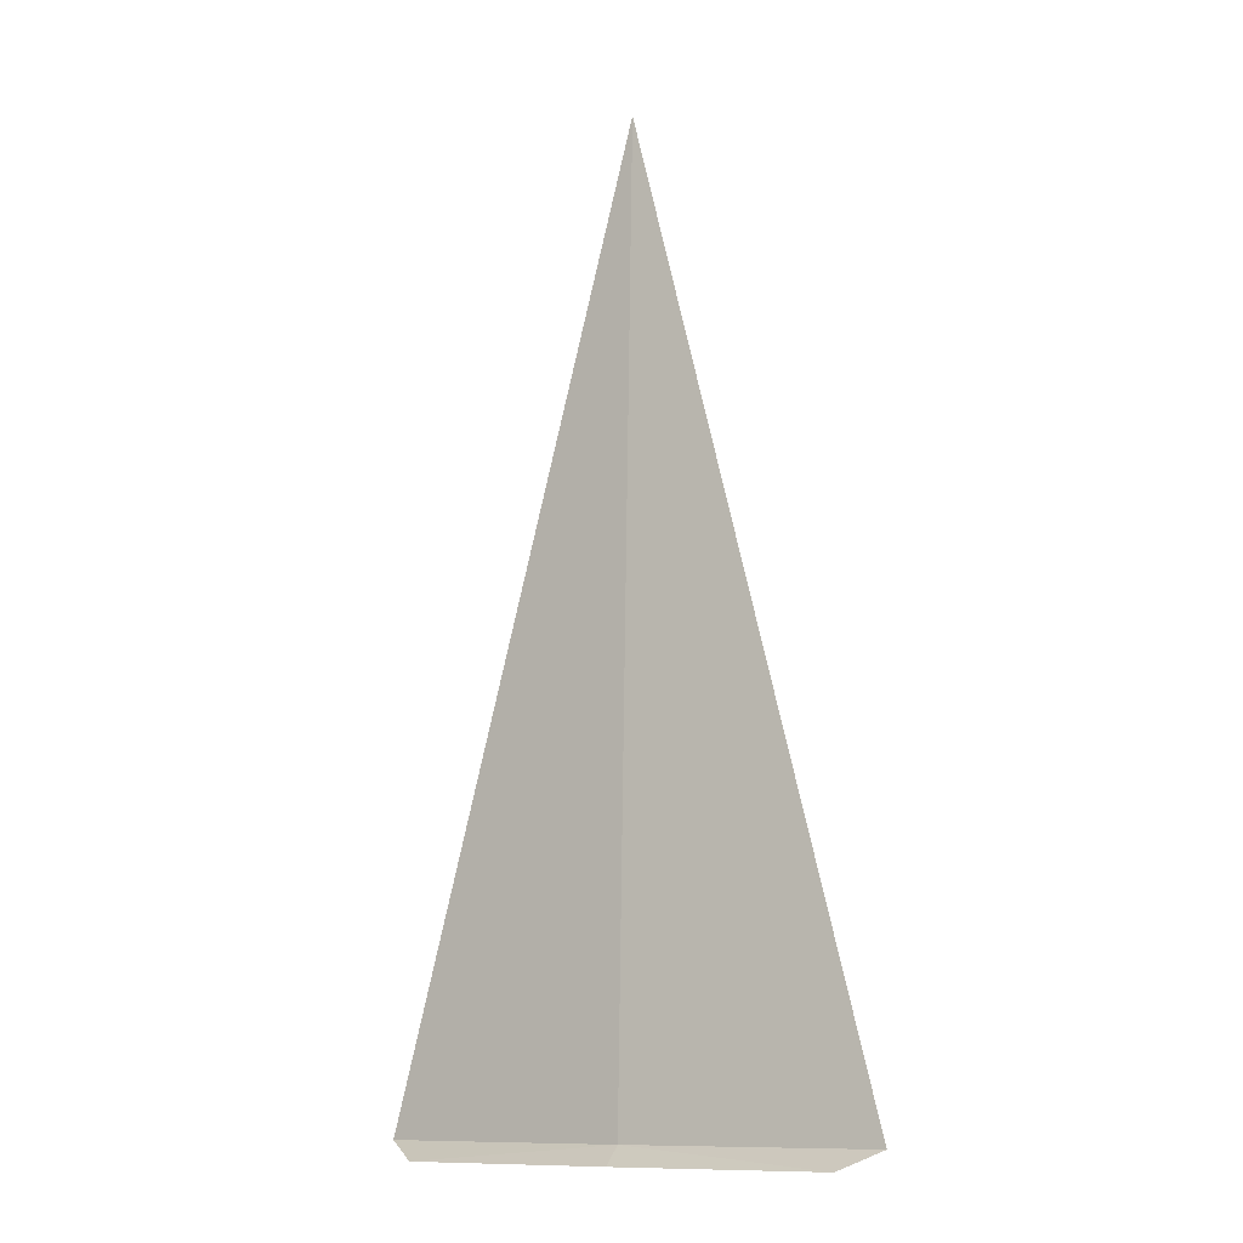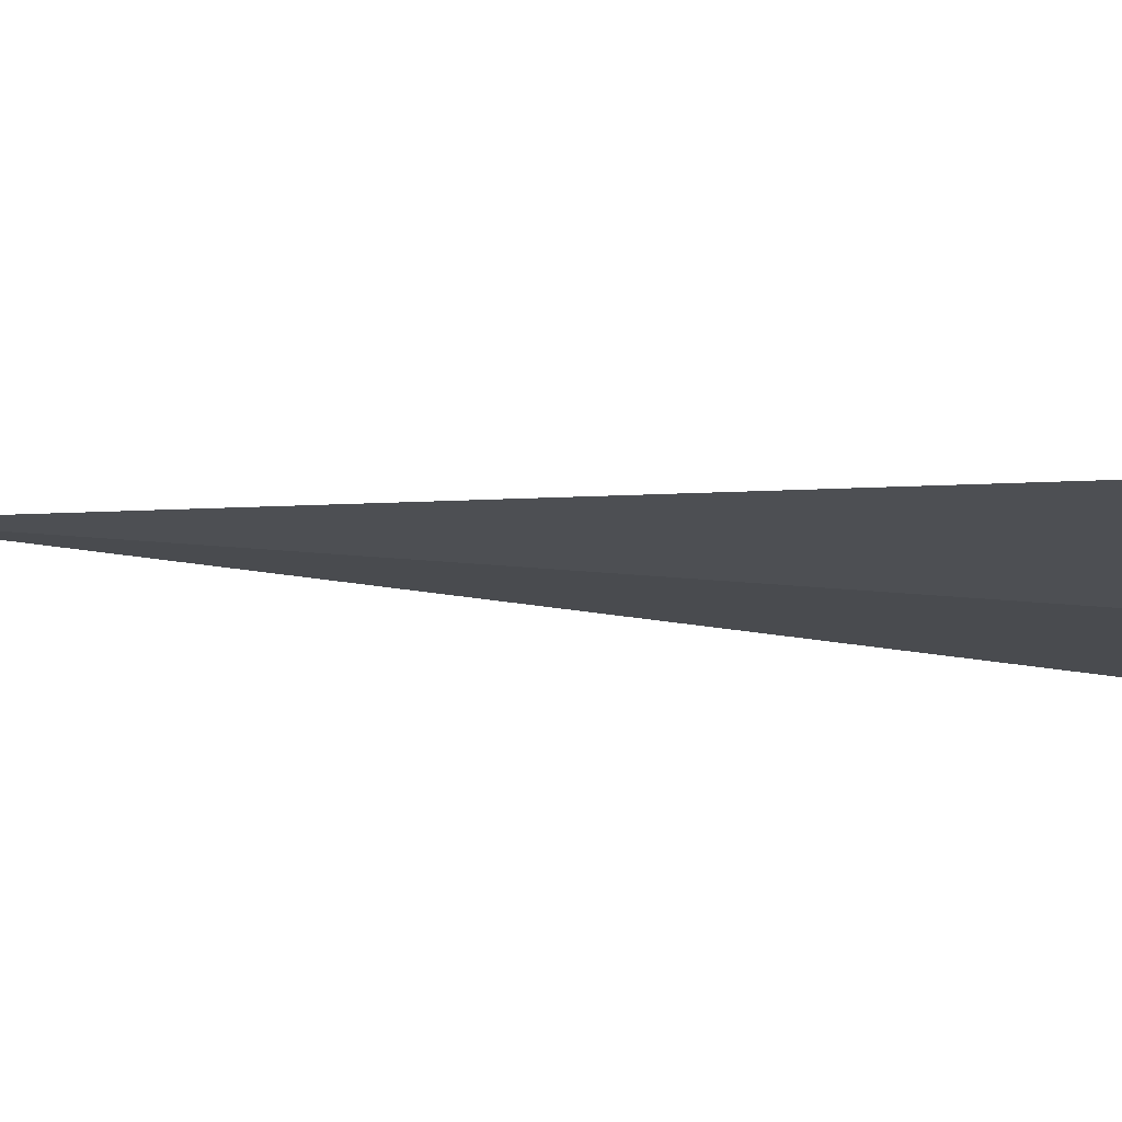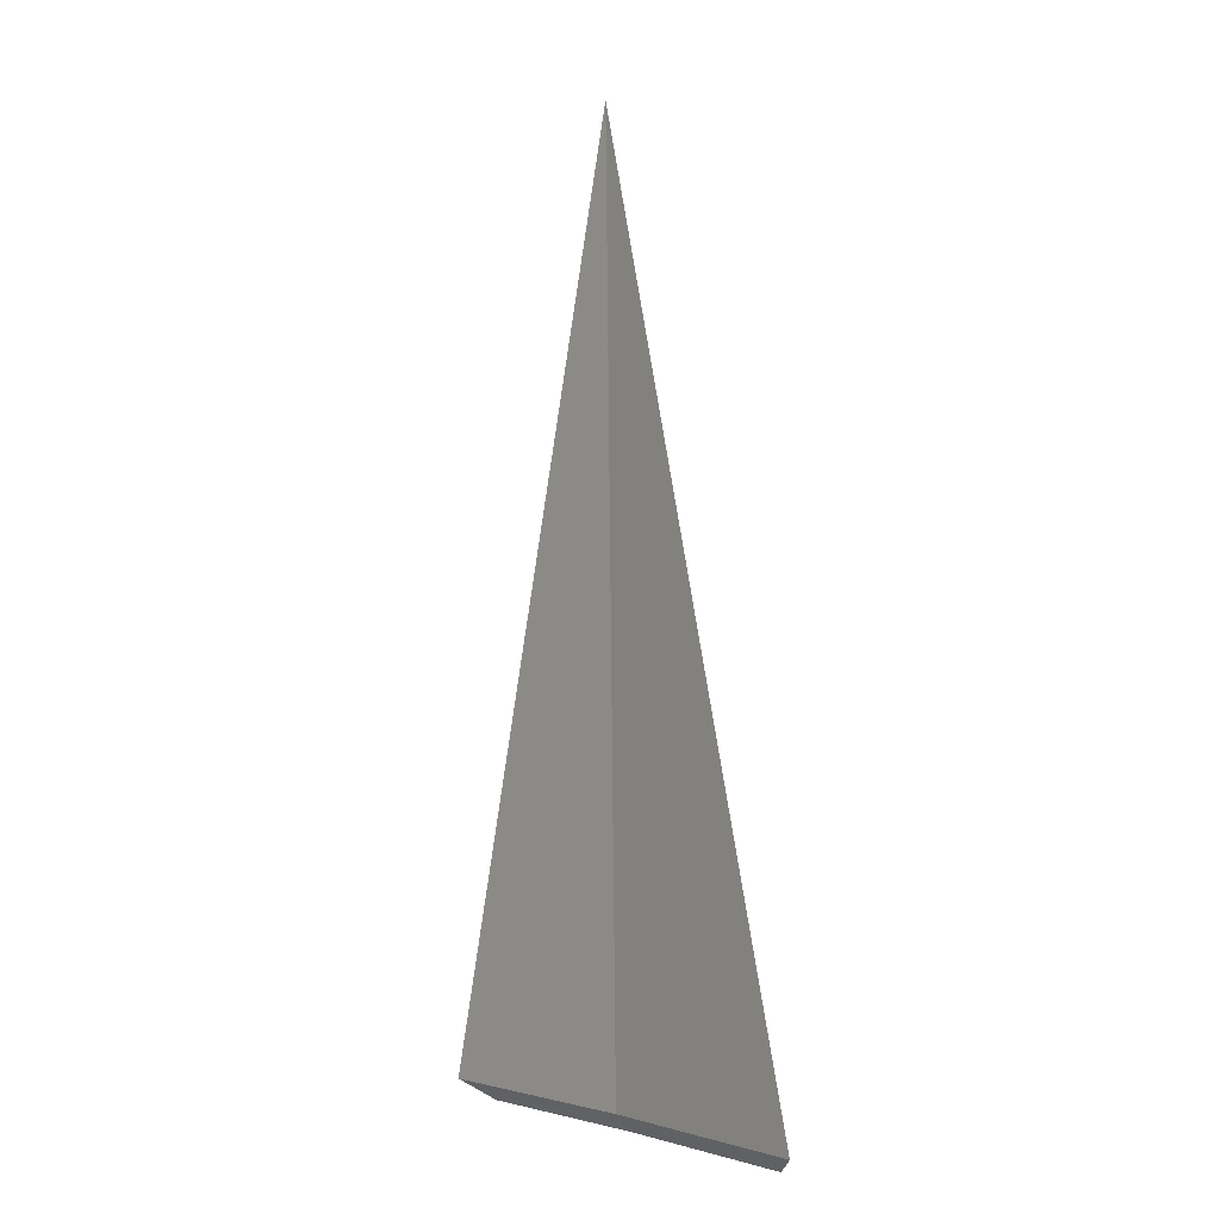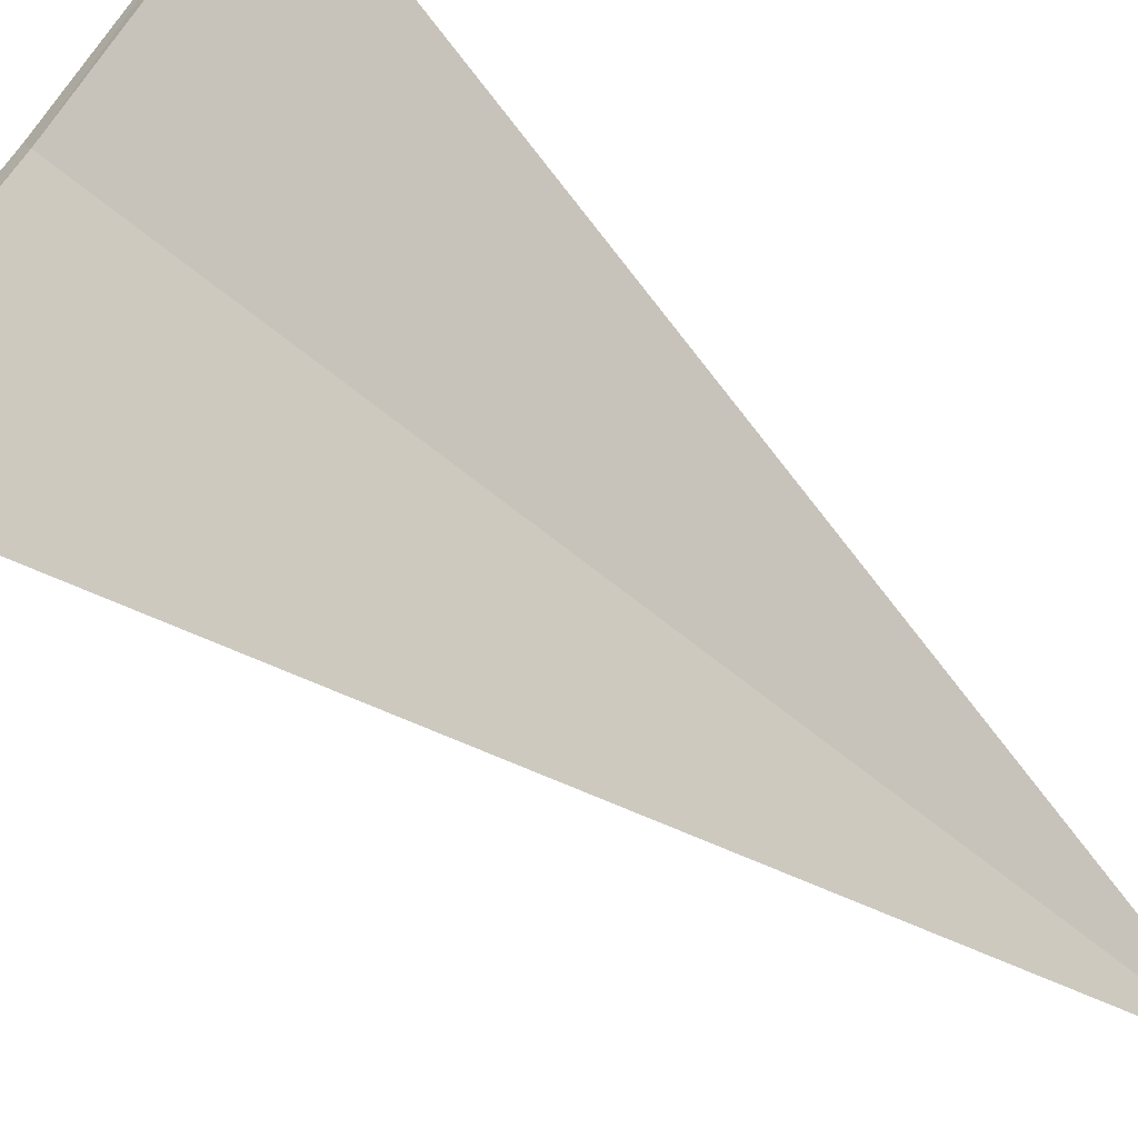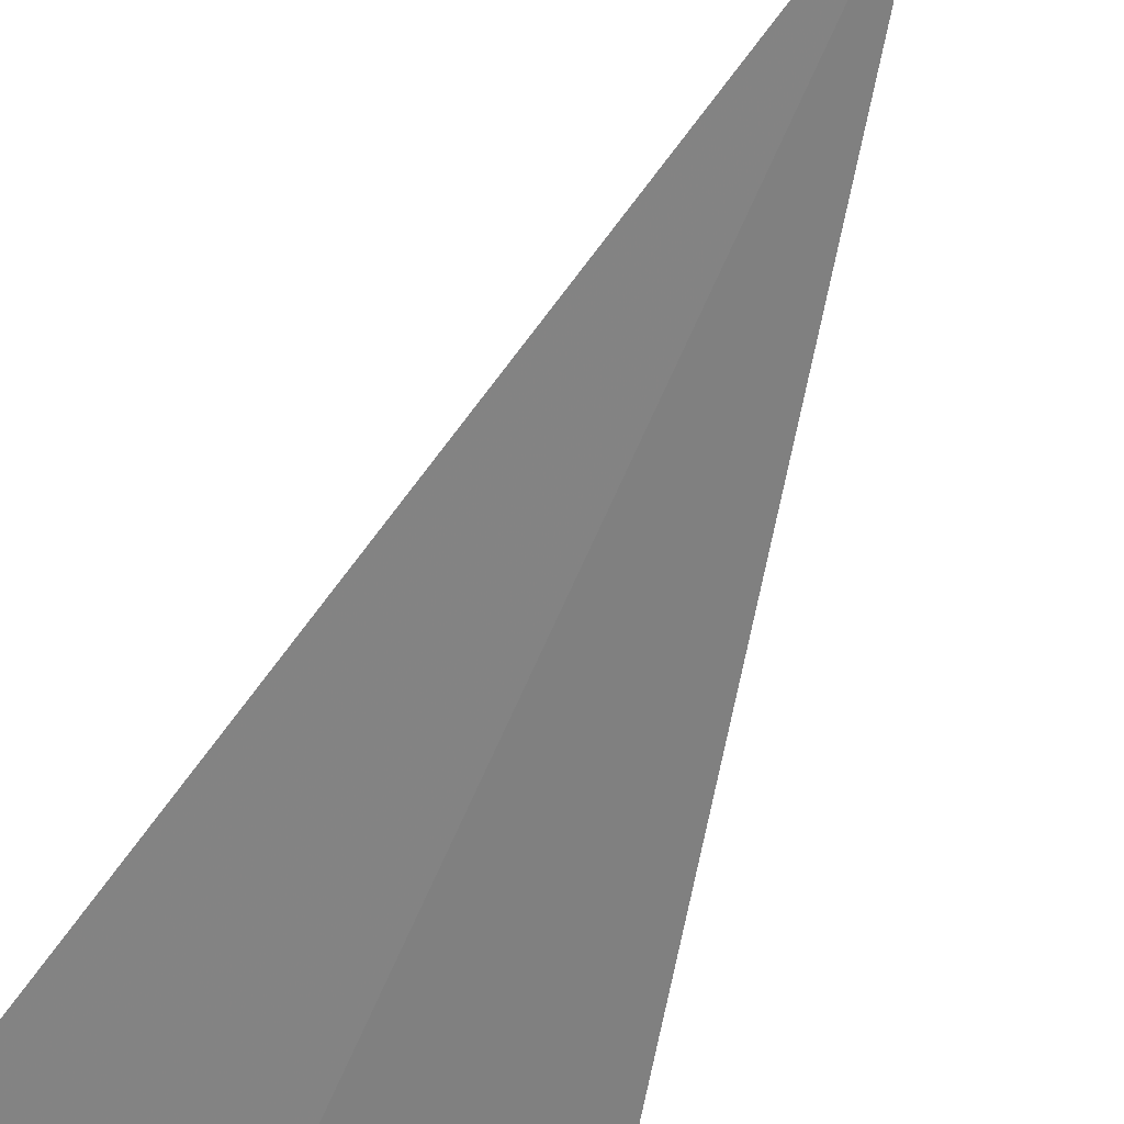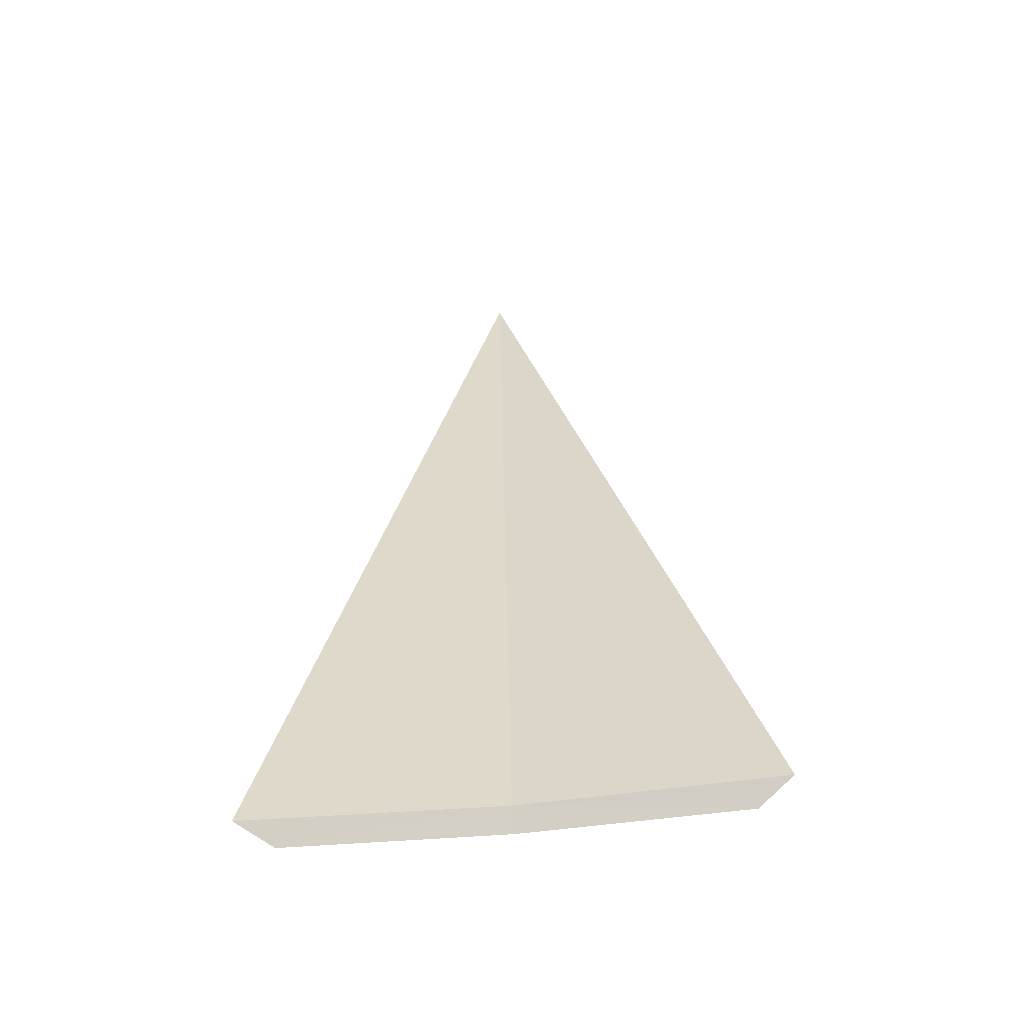
<metadata>
{"format":"obj","ext":"obj","renderer":"f3d","projection":"perspective","resolution":1024,"background":"white","views":[{"elev":-11.0,"azim":57.2,"up":"+Z"},{"elev":9.5,"azim":111.0,"up":"+Y"},{"elev":-2.4,"azim":-102.1,"up":"+Z"},{"elev":57.6,"azim":-47.3,"up":"+Y"},{"elev":-69.9,"azim":-22.9,"up":"+Y"},{"elev":-56.0,"azim":-149.6,"up":"+Z"}]}
</metadata>
<code>
v 6.122 -13.69 33.45
v 6.99 -13.36 33.37
v 7.104 -13.21 33.45
v 6.152 -13.76 33.37
v 5.279 -14.12 33.37
v 5.106 -14.1 33.45
v 6.185 -13.67 37.5
f 1 3 2
f 1 4 5
f 1 5 6
f 1 2 4
f 1 7 3
f 1 6 7

</code>
